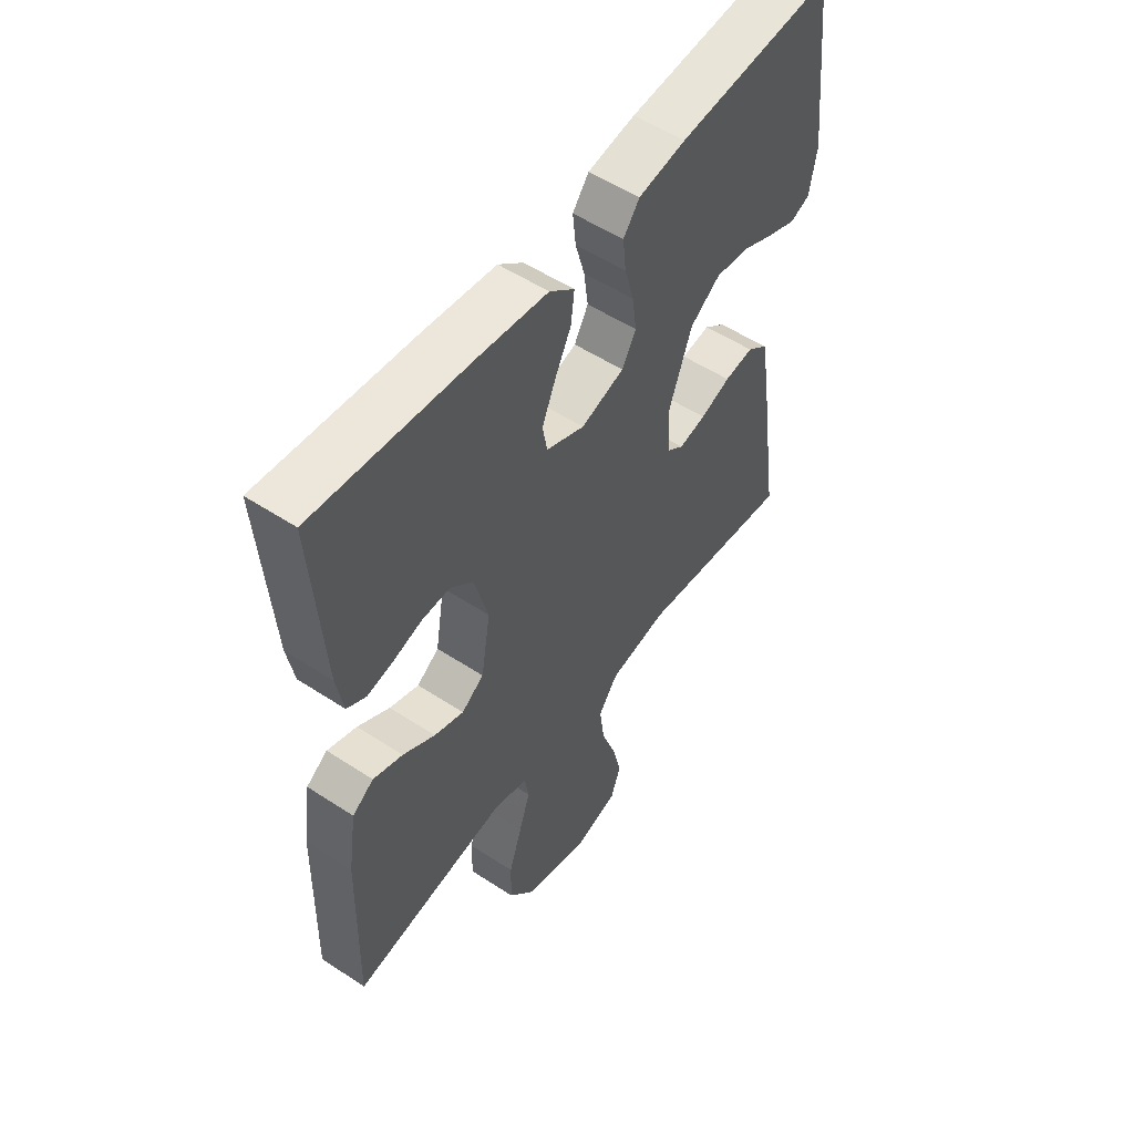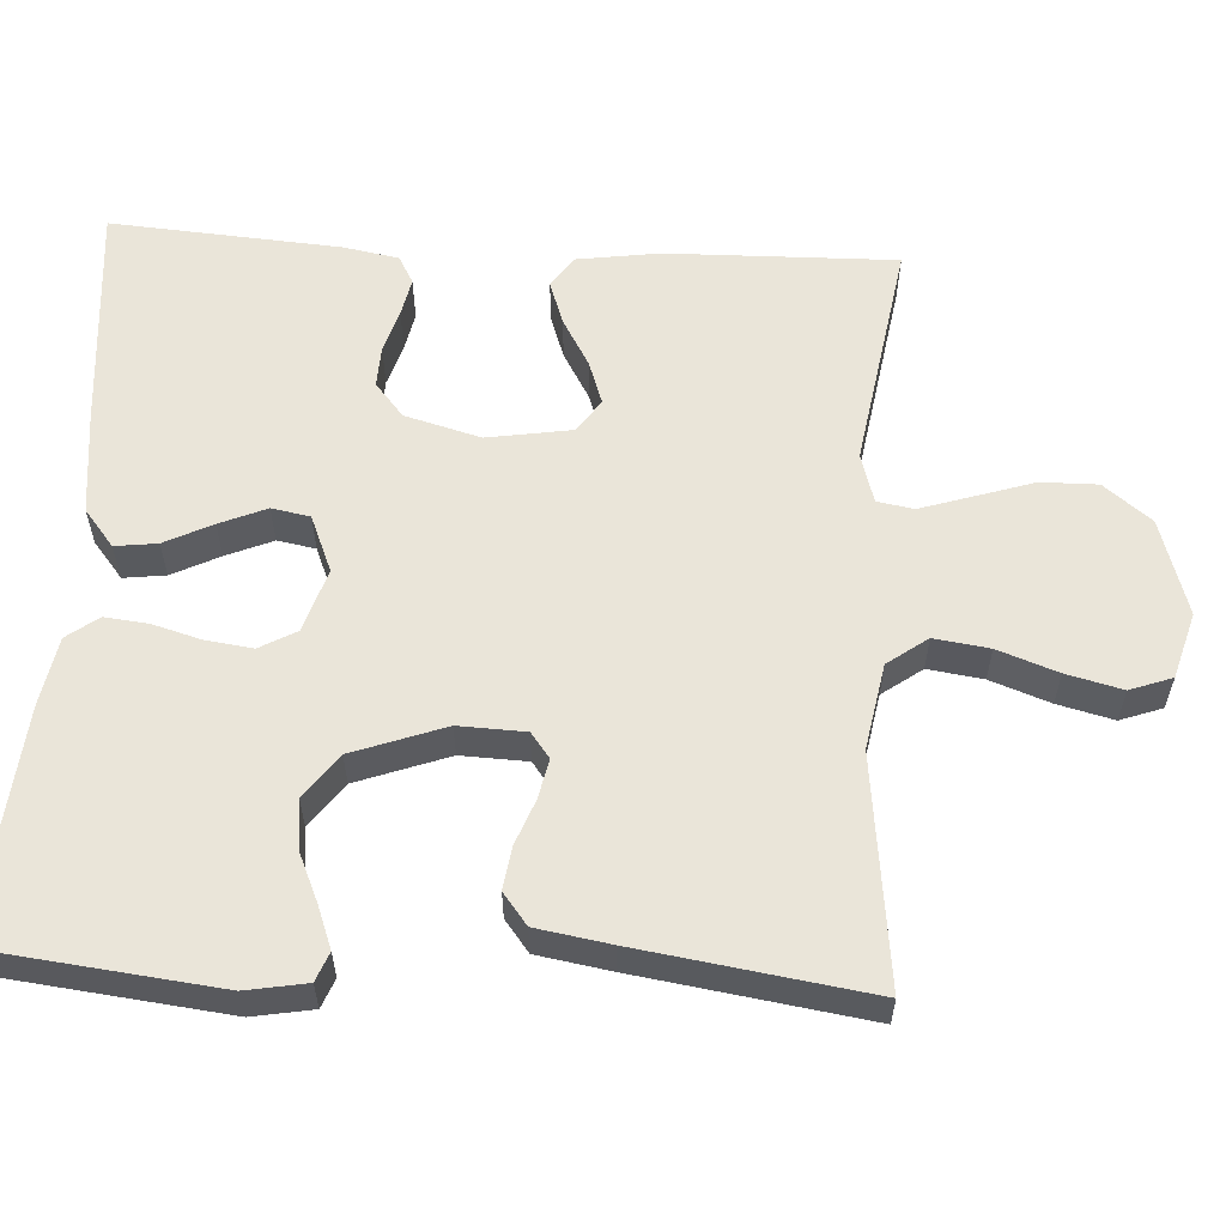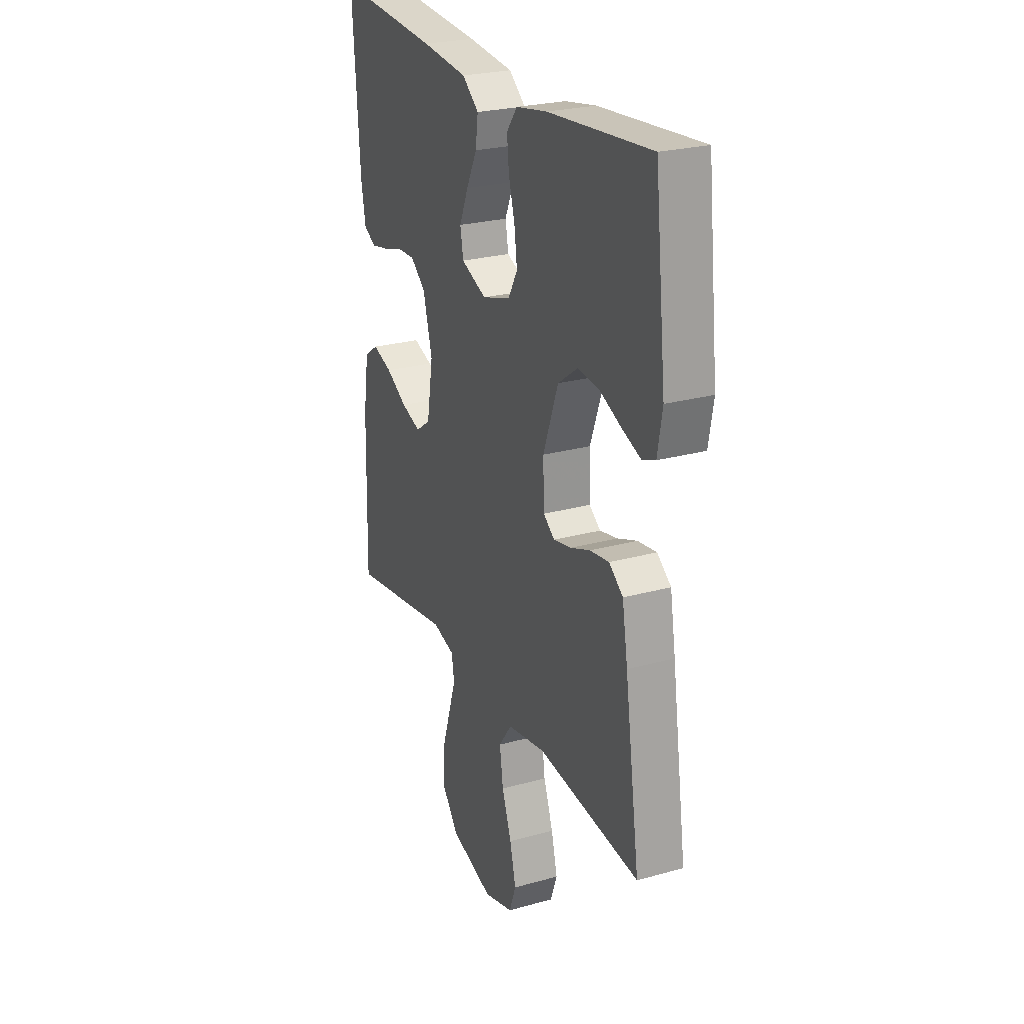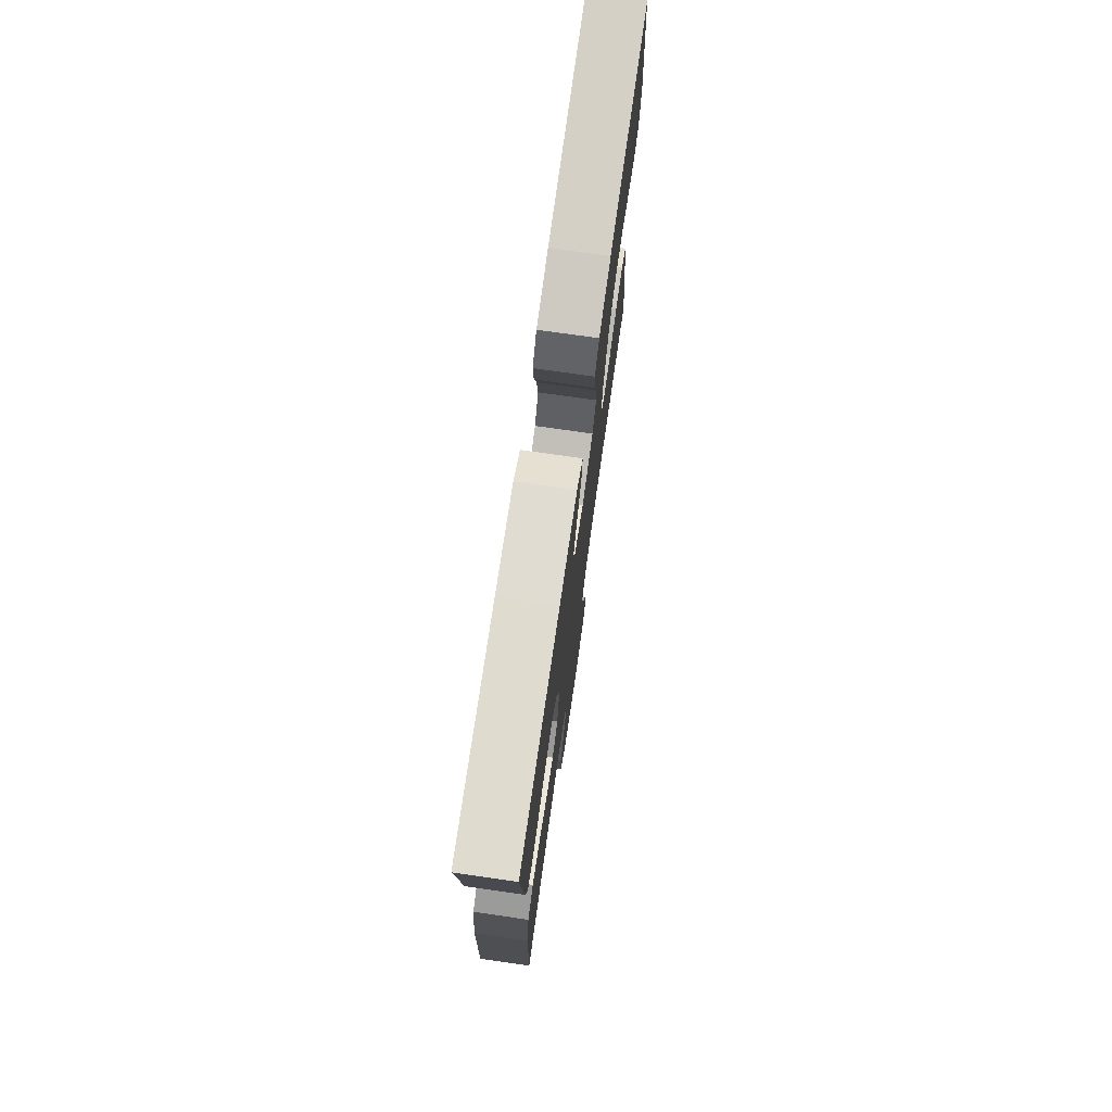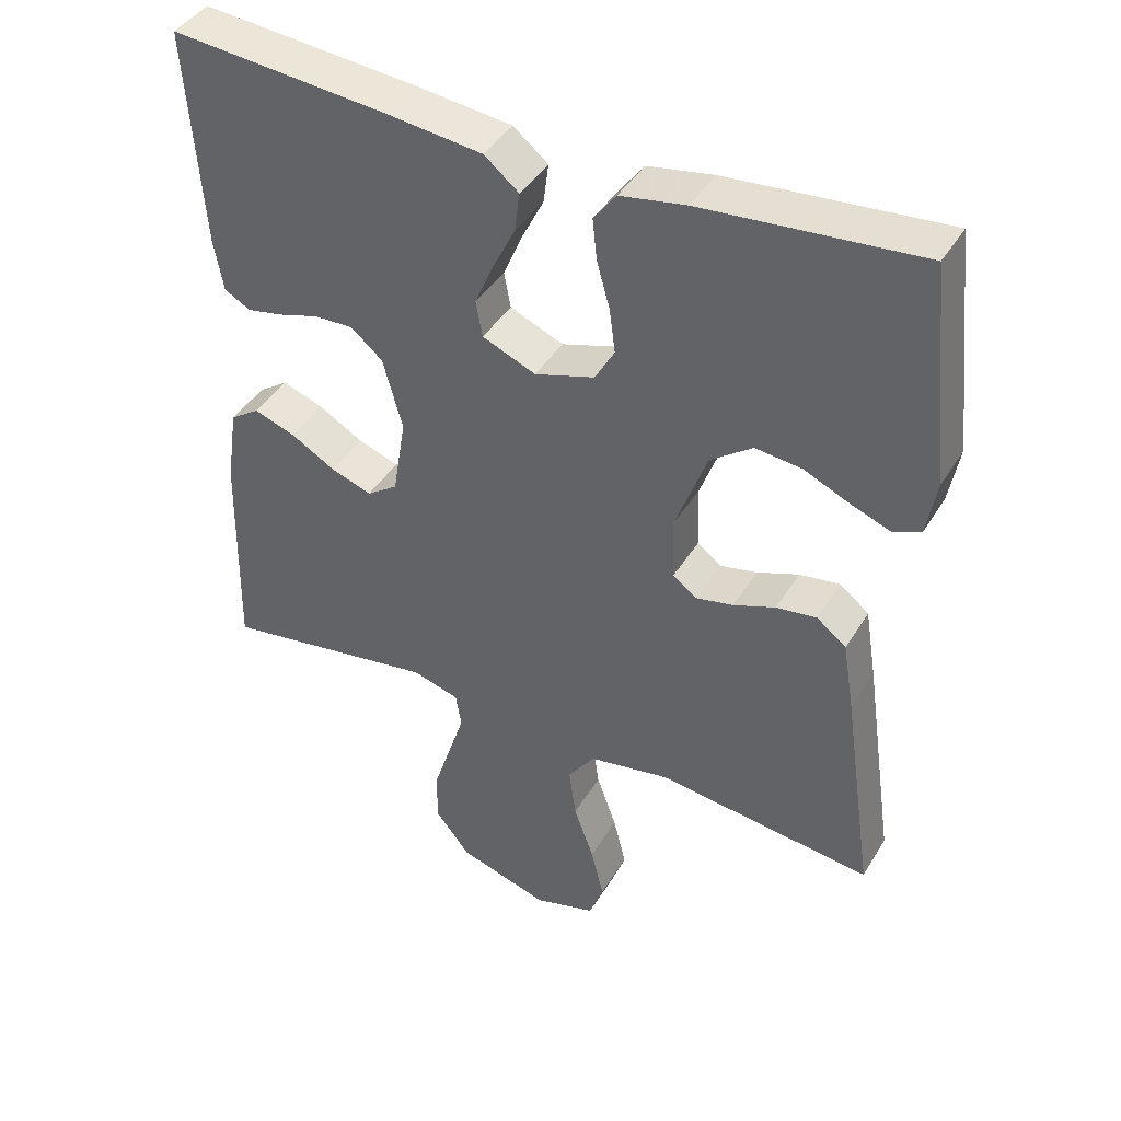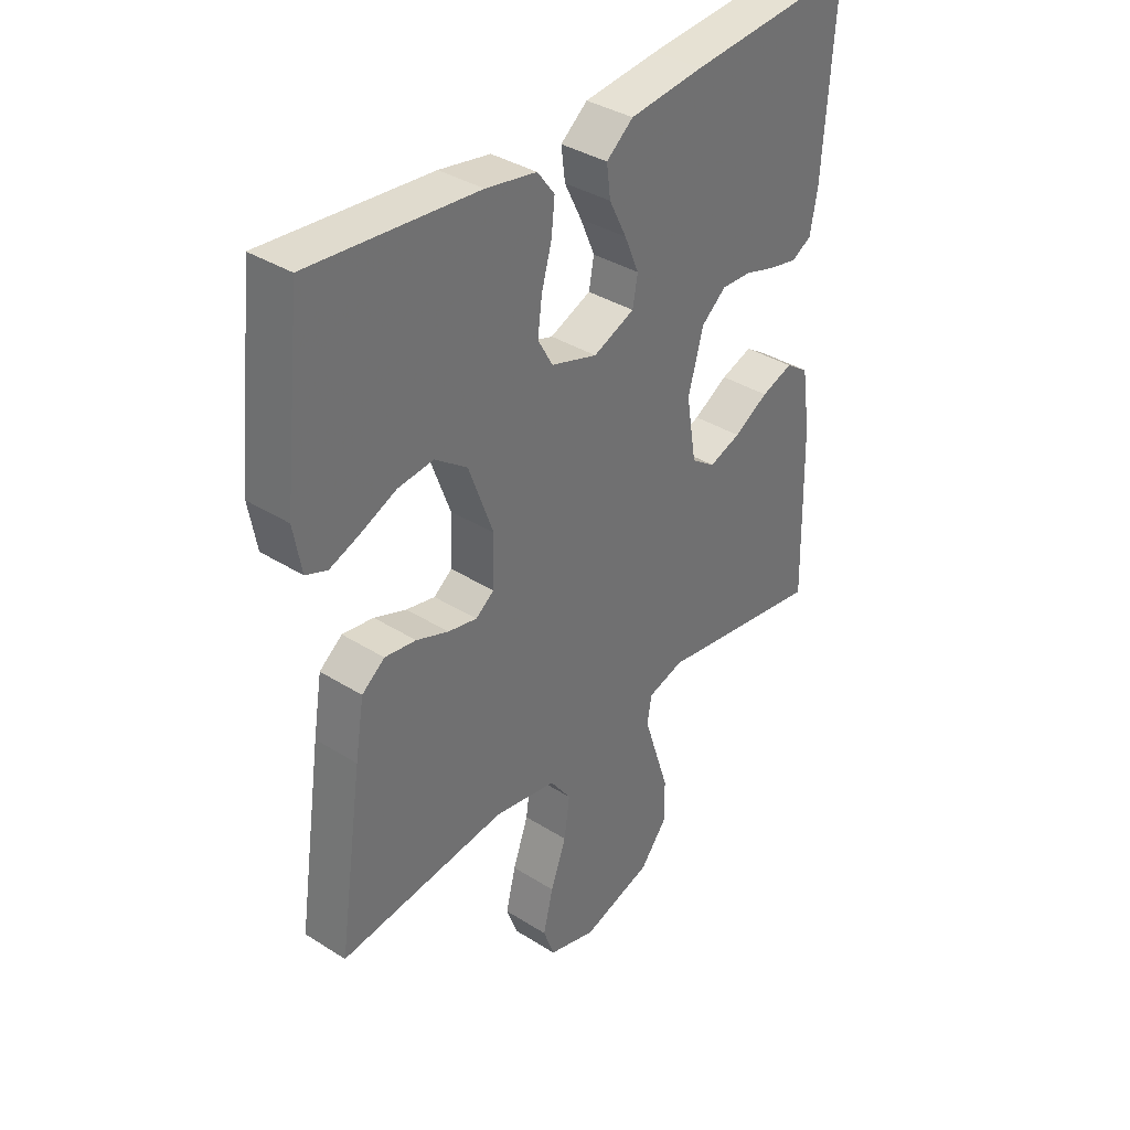
<metadata>
{"format":"obj","ext":"obj","renderer":"f3d","projection":"perspective","resolution":1024,"background":"white","views":[{"elev":53.7,"azim":-55.0,"up":"+Z"},{"elev":58.5,"azim":93.4,"up":"+Y"},{"elev":25.1,"azim":65.7,"up":"+Z"},{"elev":75.6,"azim":-81.9,"up":"+Z"},{"elev":42.1,"azim":28.8,"up":"+Z"},{"elev":36.6,"azim":129.4,"up":"+Z"}]}
</metadata>
<code>
v 0.5 0.07 -0.5
v 0.2 0.07 -0.464
v 0.088 0.07 -0.484
v 0.05 0.07 -0.536
v 0.06 0.07 -0.608
v 0.088 0.07 -0.686
v 0.106 0.07 -0.759
v 0.086 0.07 -0.814
v 0 0.07 -0.839
v -0.126 0.07 -0.8
v -0.175 0.07 -0.738
v -0.174 0.07 -0.664
v -0.149 0.07 -0.587
v -0.127 0.07 -0.519
v -0.135 0.07 -0.471
v -0.2 0.07 -0.452
v -0.5 0.07 -0.5
v -0.493 0.07 -0.2
v -0.477 0.07 -0.092
v -0.436 0.07 -0.064
v -0.379 0.07 -0.084
v -0.317 0.07 -0.12
v -0.26 0.07 -0.14
v -0.217 0.07 -0.11
v -0.199 0.07 0
v -0.226 0.07 0.099
v -0.27 0.07 0.136
v -0.324 0.07 0.134
v -0.38 0.07 0.117
v -0.43 0.07 0.107
v -0.466 0.07 0.127
v -0.479 0.07 0.2
v -0.5 0.07 0.5
v -0.2 0.07 0.474
v -0.067 0.07 0.459
v -0.019 0.07 0.42
v -0.026 0.07 0.365
v -0.057 0.07 0.303
v -0.083 0.07 0.242
v -0.074 0.07 0.192
v 0 0.07 0.161
v 0.083 0.07 0.187
v 0.11 0.07 0.235
v 0.102 0.07 0.296
v 0.084 0.07 0.36
v 0.078 0.07 0.417
v 0.109 0.07 0.458
v 0.2 0.07 0.474
v 0.5 0.07 0.5
v 0.533 0.07 0.2
v 0.519 0.07 0.121
v 0.481 0.07 0.106
v 0.426 0.07 0.127
v 0.363 0.07 0.155
v 0.299 0.07 0.162
v 0.241 0.07 0.12
v 0.197 0.07 0
v 0.2 0.07 -0.087
v 0.233 0.07 -0.112
v 0.285 0.07 -0.101
v 0.343 0.07 -0.079
v 0.399 0.07 -0.071
v 0.44 0.07 -0.103
v 0.456 0.07 -0.2
v 0.5 0 -0.5
v 0.2 0 -0.464
v 0.088 0 -0.484
v 0.05 0 -0.536
v 0.06 0 -0.608
v 0.088 0 -0.686
v 0.106 0 -0.759
v 0.086 0 -0.814
v 0 0 -0.839
v -0.126 0 -0.8
v -0.175 0 -0.738
v -0.174 0 -0.664
v -0.149 0 -0.587
v -0.127 0 -0.519
v -0.135 0 -0.471
v -0.2 0 -0.452
v -0.5 0 -0.5
v -0.493 0 -0.2
v -0.477 0 -0.092
v -0.436 0 -0.064
v -0.379 0 -0.084
v -0.317 0 -0.12
v -0.26 0 -0.14
v -0.217 0 -0.11
v -0.199 0 0
v -0.226 0 0.099
v -0.27 0 0.136
v -0.324 0 0.134
v -0.38 0 0.117
v -0.43 0 0.107
v -0.466 0 0.127
v -0.479 0 0.2
v -0.5 0 0.5
v -0.2 0 0.474
v -0.067 0 0.459
v -0.019 0 0.42
v -0.026 0 0.365
v -0.057 0 0.303
v -0.083 0 0.242
v -0.074 0 0.192
v 0 0 0.161
v 0.083 0 0.187
v 0.11 0 0.235
v 0.102 0 0.296
v 0.084 0 0.36
v 0.078 0 0.417
v 0.109 0 0.458
v 0.2 0 0.474
v 0.5 0 0.5
v 0.533 0 0.2
v 0.519 0 0.121
v 0.481 0 0.106
v 0.426 0 0.127
v 0.363 0 0.155
v 0.299 0 0.162
v 0.241 0 0.12
v 0.197 0 0
v 0.2 0 -0.087
v 0.233 0 -0.112
v 0.285 0 -0.101
v 0.343 0 -0.079
v 0.399 0 -0.071
v 0.44 0 -0.103
v 0.456 0 -0.2
f 63 64 1 2
f 60 61 62 63
f 59 60 63 2
f 58 59 2 3
f 57 58 3 4
f 51 52 53 54
f 49 50 51 54
f 49 54 55
f 48 49 55 56
f 44 45 46 47
f 43 44 47 48
f 35 36 37 38
f 35 38 39
f 34 35 39
f 33 34 39 40
f 31 32 33 40
f 28 29 30 31
f 19 20 21 22
f 19 22 23
f 16 17 18 19
f 15 16 19 23
f 10 11 12 13
f 10 13 14
f 9 10 14
f 8 9 14 15
f 5 6 7 8
f 4 5 8 15
f 43 48 56 57
f 42 43 57 4
f 41 42 4 15
f 28 31 40 41
f 27 28 41
f 26 27 41
f 25 26 41
f 24 25 41 15
f 15 23 24
f 66 65 128 127
f 127 126 125 124
f 66 127 124 123
f 67 66 123 122
f 68 67 122 121
f 118 117 116 115
f 118 115 114 113
f 119 118 113
f 120 119 113 112
f 111 110 109 108
f 112 111 108 107
f 102 101 100 99
f 103 102 99
f 103 99 98
f 104 103 98 97
f 104 97 96 95
f 95 94 93 92
f 86 85 84 83
f 87 86 83
f 83 82 81 80
f 87 83 80 79
f 77 76 75 74
f 78 77 74
f 78 74 73
f 79 78 73 72
f 72 71 70 69
f 79 72 69 68
f 121 120 112 107
f 68 121 107 106
f 79 68 106 105
f 105 104 95 92
f 105 92 91
f 105 91 90
f 105 90 89
f 79 105 89 88
f 88 87 79
f 1 65 66 2
f 2 66 67 3
f 3 67 68 4
f 4 68 69 5
f 5 69 70 6
f 6 70 71 7
f 7 71 72 8
f 8 72 73 9
f 9 73 74 10
f 10 74 75 11
f 11 75 76 12
f 12 76 77 13
f 13 77 78 14
f 14 78 79 15
f 15 79 80 16
f 16 80 81 17
f 17 81 82 18
f 18 82 83 19
f 19 83 84 20
f 20 84 85 21
f 21 85 86 22
f 22 86 87 23
f 23 87 88 24
f 24 88 89 25
f 25 89 90 26
f 26 90 91 27
f 27 91 92 28
f 28 92 93 29
f 29 93 94 30
f 30 94 95 31
f 31 95 96 32
f 32 96 97 33
f 33 97 98 34
f 34 98 99 35
f 35 99 100 36
f 36 100 101 37
f 37 101 102 38
f 38 102 103 39
f 39 103 104 40
f 40 104 105 41
f 41 105 106 42
f 42 106 107 43
f 43 107 108 44
f 44 108 109 45
f 45 109 110 46
f 46 110 111 47
f 47 111 112 48
f 48 112 113 49
f 49 113 114 50
f 50 114 115 51
f 51 115 116 52
f 52 116 117 53
f 53 117 118 54
f 54 118 119 55
f 55 119 120 56
f 56 120 121 57
f 57 121 122 58
f 58 122 123 59
f 59 123 124 60
f 60 124 125 61
f 61 125 126 62
f 62 126 127 63
f 63 127 128 64
f 64 128 65 1

</code>
